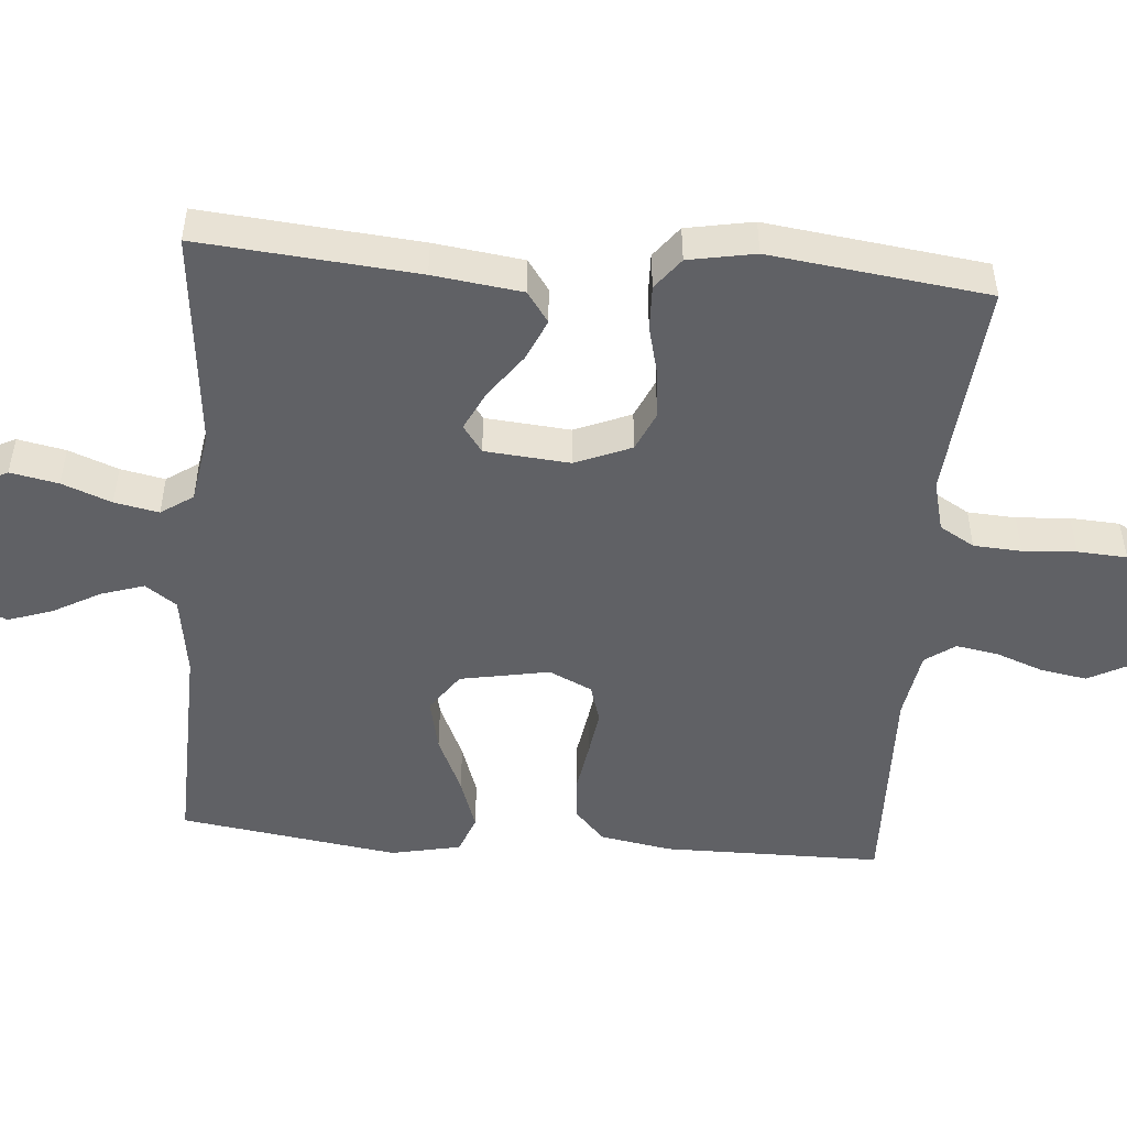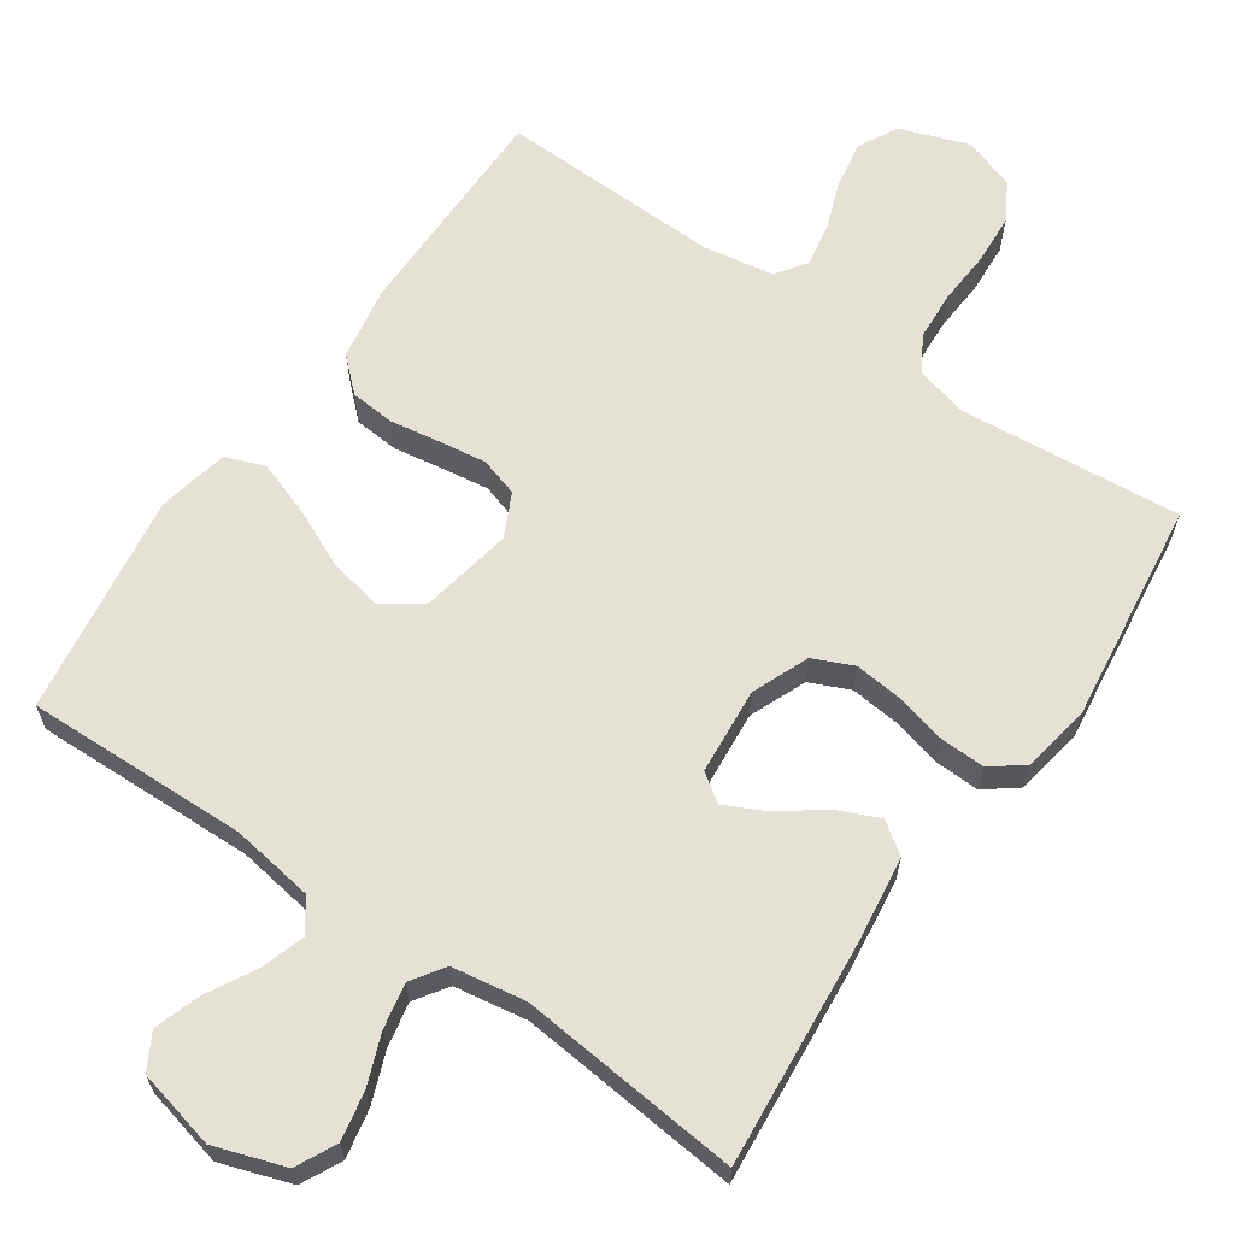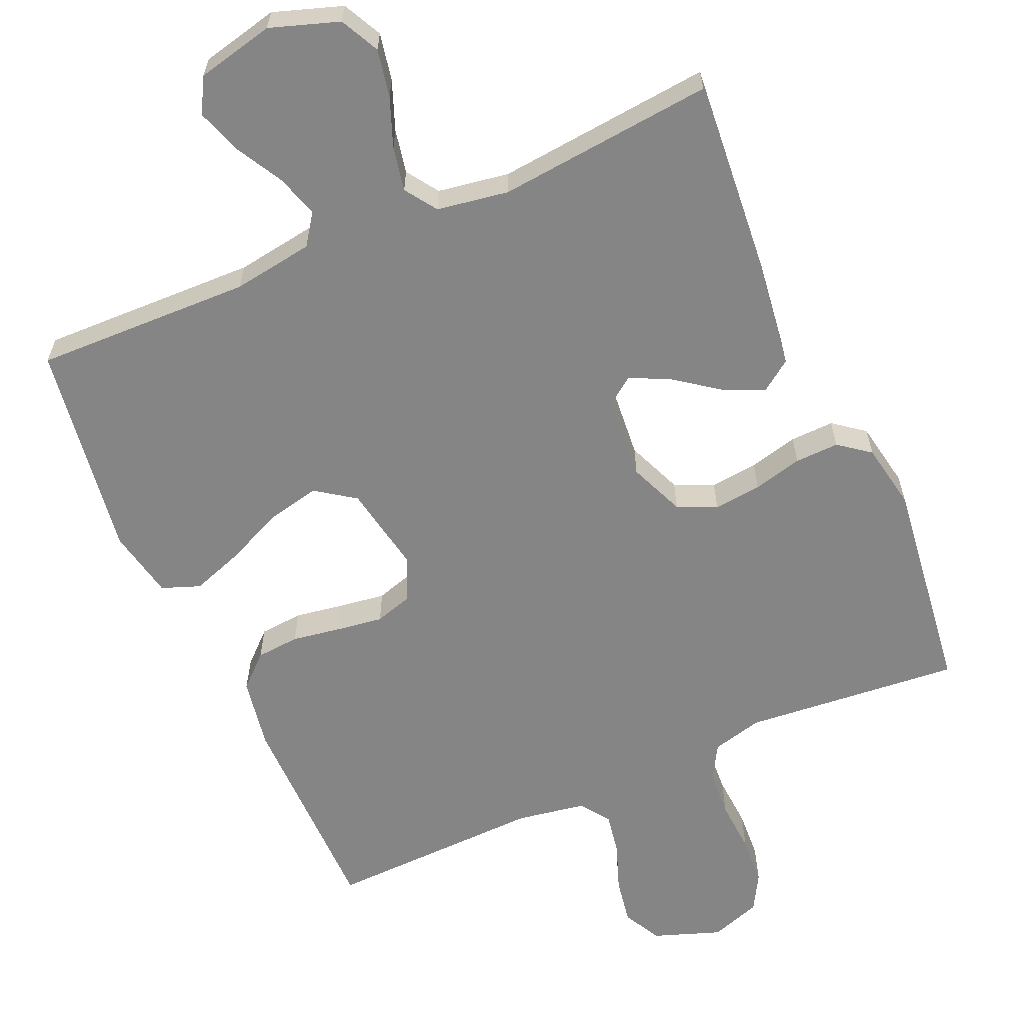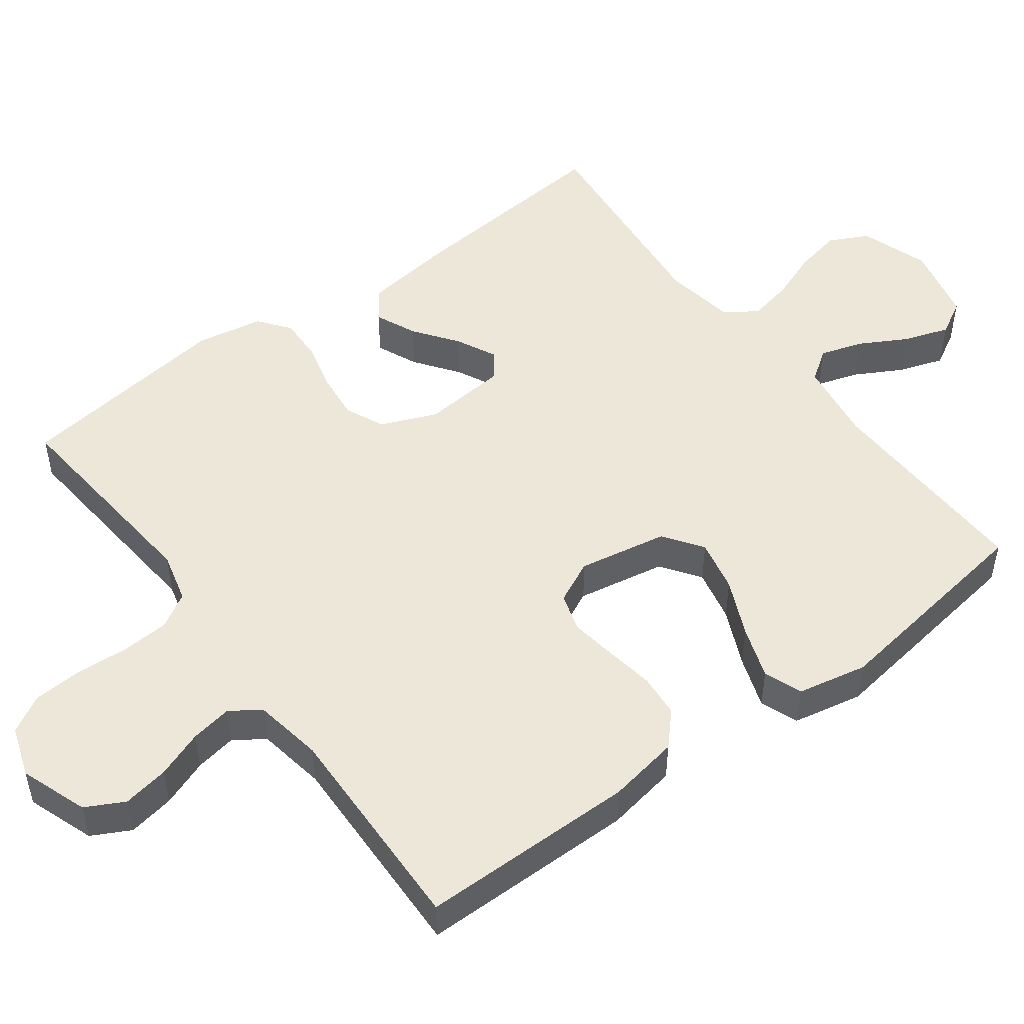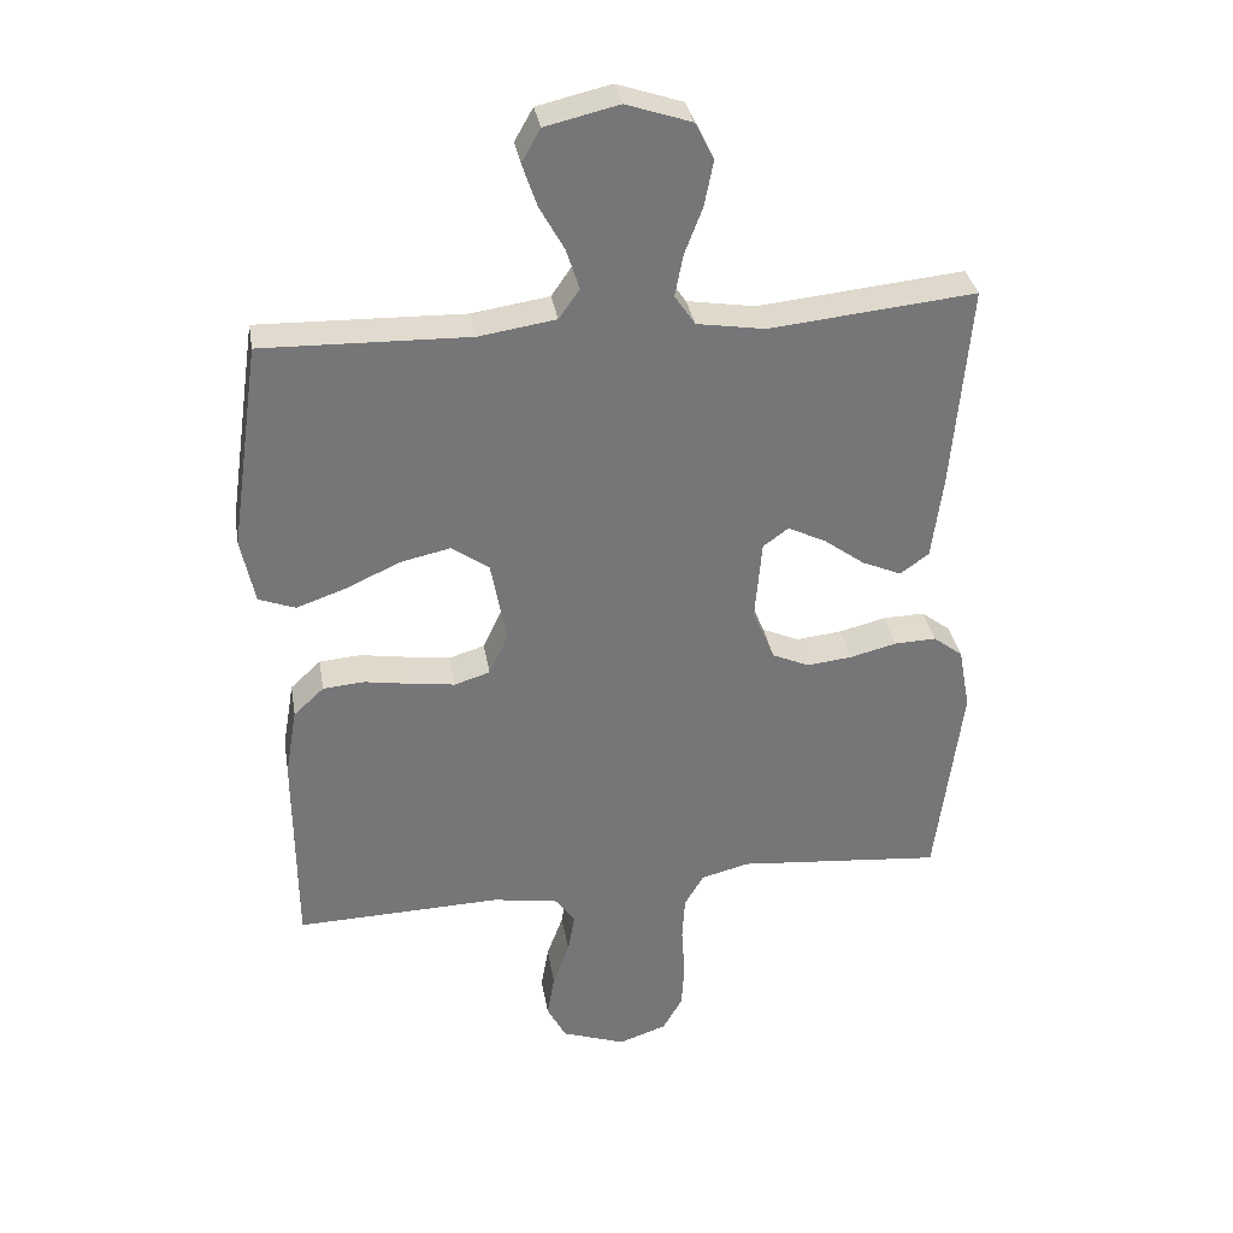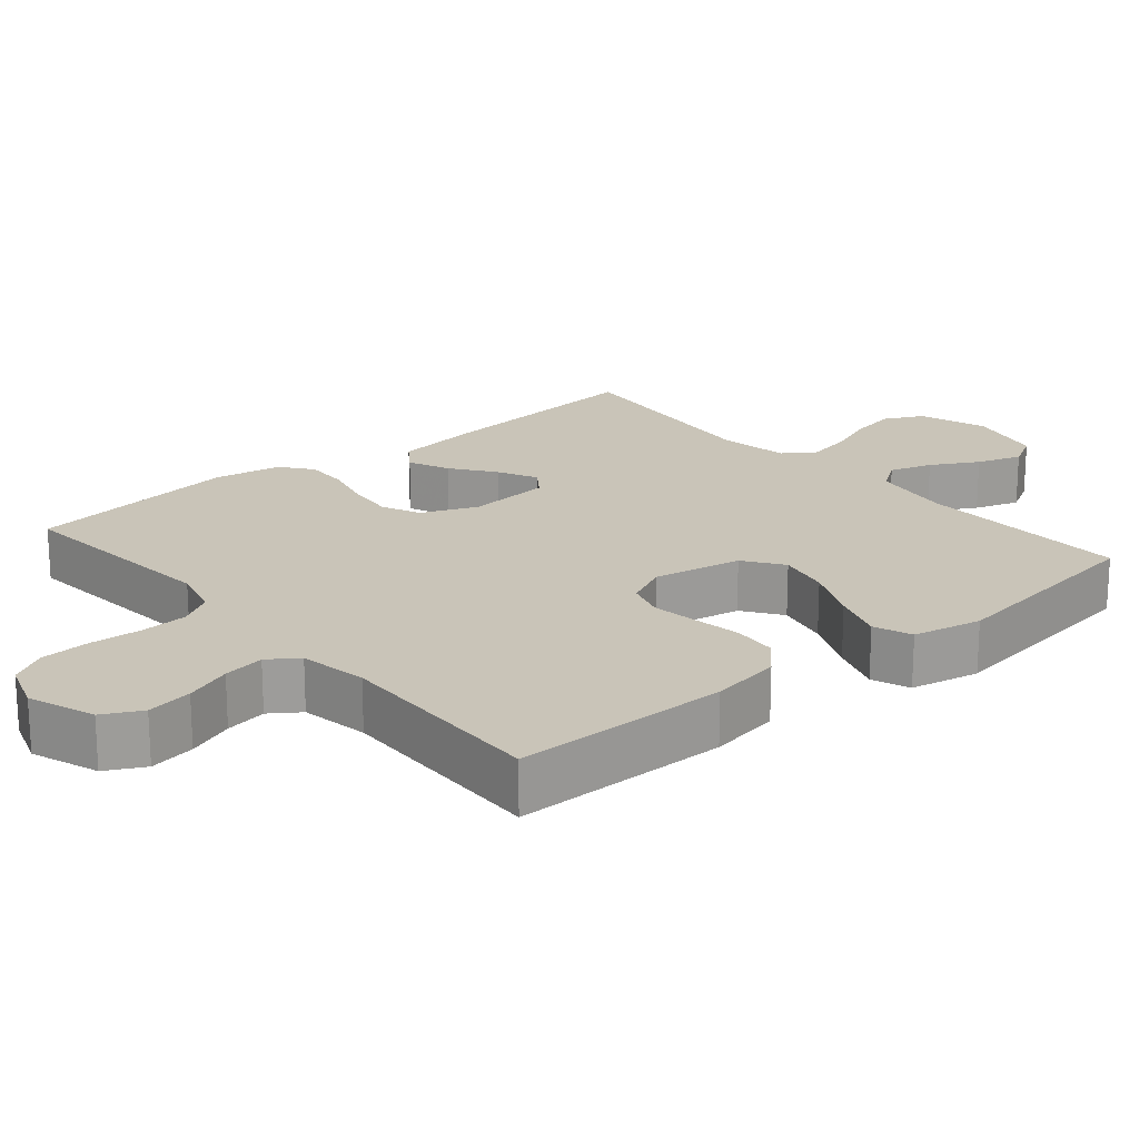
<metadata>
{"format":"obj","ext":"obj","renderer":"f3d","projection":"perspective","resolution":1024,"background":"white","views":[{"elev":-49.7,"azim":85.3,"up":"+Y"},{"elev":64.2,"azim":34.5,"up":"+Y"},{"elev":-61.8,"azim":23.7,"up":"+Y"},{"elev":50.2,"azim":-126.8,"up":"+Y"},{"elev":33.6,"azim":-9.5,"up":"+Z"},{"elev":20.1,"azim":-130.3,"up":"+Y"}]}
</metadata>
<code>
v 0.5 0.07 0.5
v 0.474 0.07 0.2
v 0.458 0.07 0.078
v 0.416 0.07 0.048
v 0.359 0.07 0.073
v 0.299 0.07 0.117
v 0.244 0.07 0.144
v 0.207 0.07 0.117
v 0.197 0.07 0
v 0.229 0.07 -0.077
v 0.283 0.07 -0.101
v 0.349 0.07 -0.094
v 0.417 0.07 -0.077
v 0.478 0.07 -0.075
v 0.521 0.07 -0.108
v 0.538 0.07 -0.2
v 0.5 0.07 -0.5
v 0.2 0.07 -0.473
v 0.13 0.07 -0.491
v 0.102 0.07 -0.539
v 0.098 0.07 -0.605
v 0.103 0.07 -0.678
v 0.099 0.07 -0.746
v 0.07 0.07 -0.797
v 0 0.07 -0.821
v -0.093 0.07 -0.788
v -0.121 0.07 -0.735
v -0.11 0.07 -0.671
v -0.086 0.07 -0.606
v -0.076 0.07 -0.548
v -0.105 0.07 -0.507
v -0.2 0.07 -0.491
v -0.5 0.07 -0.5
v -0.502 0.07 -0.2
v -0.485 0.07 -0.101
v -0.441 0.07 -0.06
v -0.381 0.07 -0.055
v -0.313 0.07 -0.066
v -0.249 0.07 -0.075
v -0.197 0.07 -0.059
v -0.169 0.07 0
v -0.192 0.07 0.123
v -0.246 0.07 0.161
v -0.319 0.07 0.145
v -0.398 0.07 0.109
v -0.47 0.07 0.084
v -0.523 0.07 0.104
v -0.543 0.07 0.2
v -0.5 0.07 0.5
v -0.2 0.07 0.492
v -0.088 0.07 0.509
v -0.058 0.07 0.552
v -0.077 0.07 0.611
v -0.113 0.07 0.676
v -0.134 0.07 0.738
v -0.107 0.07 0.786
v 0 0.07 0.811
v 0.095 0.07 0.779
v 0.122 0.07 0.725
v 0.109 0.07 0.659
v 0.083 0.07 0.591
v 0.071 0.07 0.53
v 0.101 0.07 0.486
v 0.2 0.07 0.47
v 0.5 0 0.5
v 0.474 0 0.2
v 0.458 0 0.078
v 0.416 0 0.048
v 0.359 0 0.073
v 0.299 0 0.117
v 0.244 0 0.144
v 0.207 0 0.117
v 0.197 0 0
v 0.229 0 -0.077
v 0.283 0 -0.101
v 0.349 0 -0.094
v 0.417 0 -0.077
v 0.478 0 -0.075
v 0.521 0 -0.108
v 0.538 0 -0.2
v 0.5 0 -0.5
v 0.2 0 -0.473
v 0.13 0 -0.491
v 0.102 0 -0.539
v 0.098 0 -0.605
v 0.103 0 -0.678
v 0.099 0 -0.746
v 0.07 0 -0.797
v 0 0 -0.821
v -0.093 0 -0.788
v -0.121 0 -0.735
v -0.11 0 -0.671
v -0.086 0 -0.606
v -0.076 0 -0.548
v -0.105 0 -0.507
v -0.2 0 -0.491
v -0.5 0 -0.5
v -0.502 0 -0.2
v -0.485 0 -0.101
v -0.441 0 -0.06
v -0.381 0 -0.055
v -0.313 0 -0.066
v -0.249 0 -0.075
v -0.197 0 -0.059
v -0.169 0 0
v -0.192 0 0.123
v -0.246 0 0.161
v -0.319 0 0.145
v -0.398 0 0.109
v -0.47 0 0.084
v -0.523 0 0.104
v -0.543 0 0.2
v -0.5 0 0.5
v -0.2 0 0.492
v -0.088 0 0.509
v -0.058 0 0.552
v -0.077 0 0.611
v -0.113 0 0.676
v -0.134 0 0.738
v -0.107 0 0.786
v 0 0 0.811
v 0.095 0 0.779
v 0.122 0 0.725
v 0.109 0 0.659
v 0.083 0 0.591
v 0.071 0 0.53
v 0.101 0 0.486
v 0.2 0 0.47
f 59 60 61
f 58 59 61
f 57 58 61
f 56 57 61
f 55 56 61
f 54 55 61
f 53 54 61
f 52 53 61 62
f 51 52 62 63
f 48 49 50
f 47 48 50
f 46 47 50
f 45 46 50
f 44 45 50
f 51 63 64
f 50 51 64
f 44 50 64
f 43 44 64
f 36 37 38
f 35 36 38
f 34 35 38
f 33 34 38
f 32 33 38
f 31 32 38 39
f 30 31 39 40
f 27 28 29
f 26 27 29
f 25 26 29
f 24 25 29
f 23 24 29
f 22 23 29
f 21 22 29
f 20 21 29 30
f 30 40 41
f 20 30 41
f 19 20 41
f 16 17 18
f 15 16 18
f 14 15 18
f 13 14 18
f 12 13 18
f 11 12 18 19
f 4 5 6
f 3 4 6
f 2 3 6
f 1 2 6
f 64 1 6
f 64 6 7
f 64 7 8
f 43 64 8
f 42 43 8
f 41 42 8 9
f 10 11 19 41
f 9 10 41
f 125 124 123
f 125 123 122
f 125 122 121
f 125 121 120
f 125 120 119
f 125 119 118
f 125 118 117
f 126 125 117 116
f 127 126 116 115
f 114 113 112
f 114 112 111
f 114 111 110
f 114 110 109
f 114 109 108
f 128 127 115
f 128 115 114
f 128 114 108
f 128 108 107
f 102 101 100
f 102 100 99
f 102 99 98
f 102 98 97
f 102 97 96
f 103 102 96 95
f 104 103 95 94
f 93 92 91
f 93 91 90
f 93 90 89
f 93 89 88
f 93 88 87
f 93 87 86
f 93 86 85
f 94 93 85 84
f 105 104 94
f 105 94 84
f 105 84 83
f 82 81 80
f 82 80 79
f 82 79 78
f 82 78 77
f 82 77 76
f 83 82 76 75
f 70 69 68
f 70 68 67
f 70 67 66
f 70 66 65
f 70 65 128
f 71 70 128
f 72 71 128
f 72 128 107
f 72 107 106
f 73 72 106 105
f 105 83 75 74
f 105 74 73
f 1 65 66 2
f 2 66 67 3
f 3 67 68 4
f 4 68 69 5
f 5 69 70 6
f 6 70 71 7
f 7 71 72 8
f 8 72 73 9
f 9 73 74 10
f 10 74 75 11
f 11 75 76 12
f 12 76 77 13
f 13 77 78 14
f 14 78 79 15
f 15 79 80 16
f 16 80 81 17
f 17 81 82 18
f 18 82 83 19
f 19 83 84 20
f 20 84 85 21
f 21 85 86 22
f 22 86 87 23
f 23 87 88 24
f 24 88 89 25
f 25 89 90 26
f 26 90 91 27
f 27 91 92 28
f 28 92 93 29
f 29 93 94 30
f 30 94 95 31
f 31 95 96 32
f 32 96 97 33
f 33 97 98 34
f 34 98 99 35
f 35 99 100 36
f 36 100 101 37
f 37 101 102 38
f 38 102 103 39
f 39 103 104 40
f 40 104 105 41
f 41 105 106 42
f 42 106 107 43
f 43 107 108 44
f 44 108 109 45
f 45 109 110 46
f 46 110 111 47
f 47 111 112 48
f 48 112 113 49
f 49 113 114 50
f 50 114 115 51
f 51 115 116 52
f 52 116 117 53
f 53 117 118 54
f 54 118 119 55
f 55 119 120 56
f 56 120 121 57
f 57 121 122 58
f 58 122 123 59
f 59 123 124 60
f 60 124 125 61
f 61 125 126 62
f 62 126 127 63
f 63 127 128 64
f 64 128 65 1

</code>
